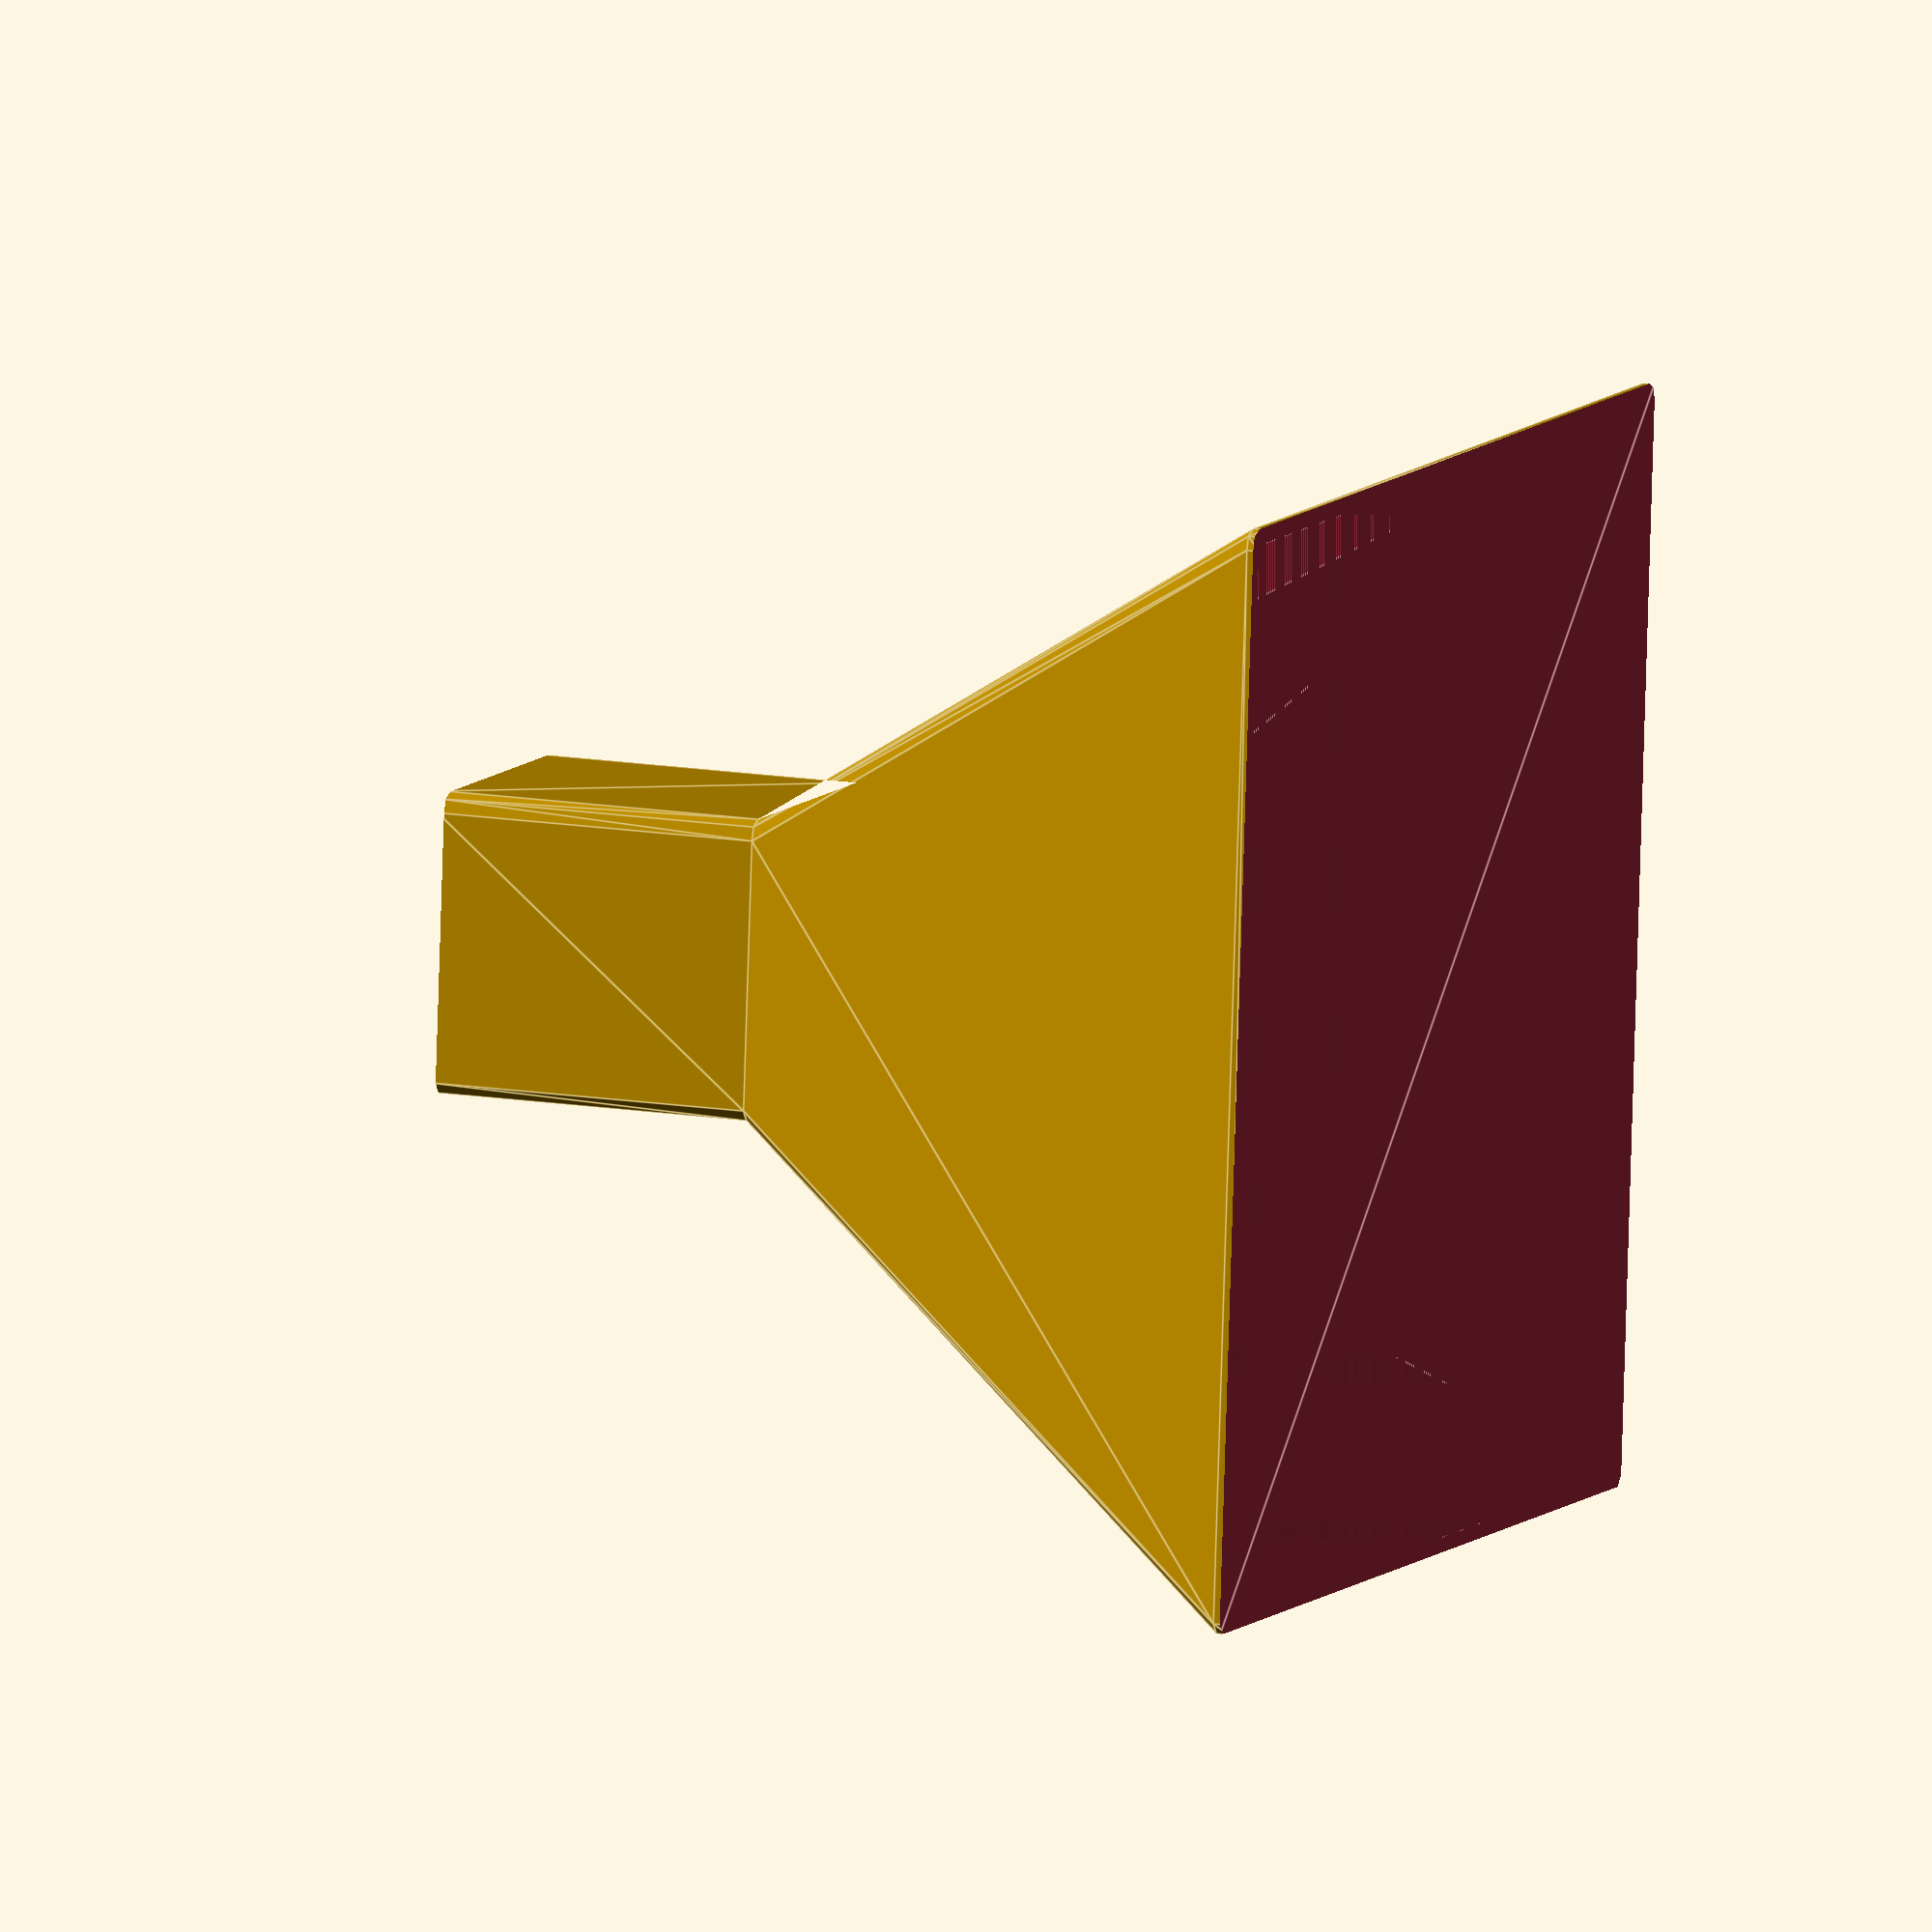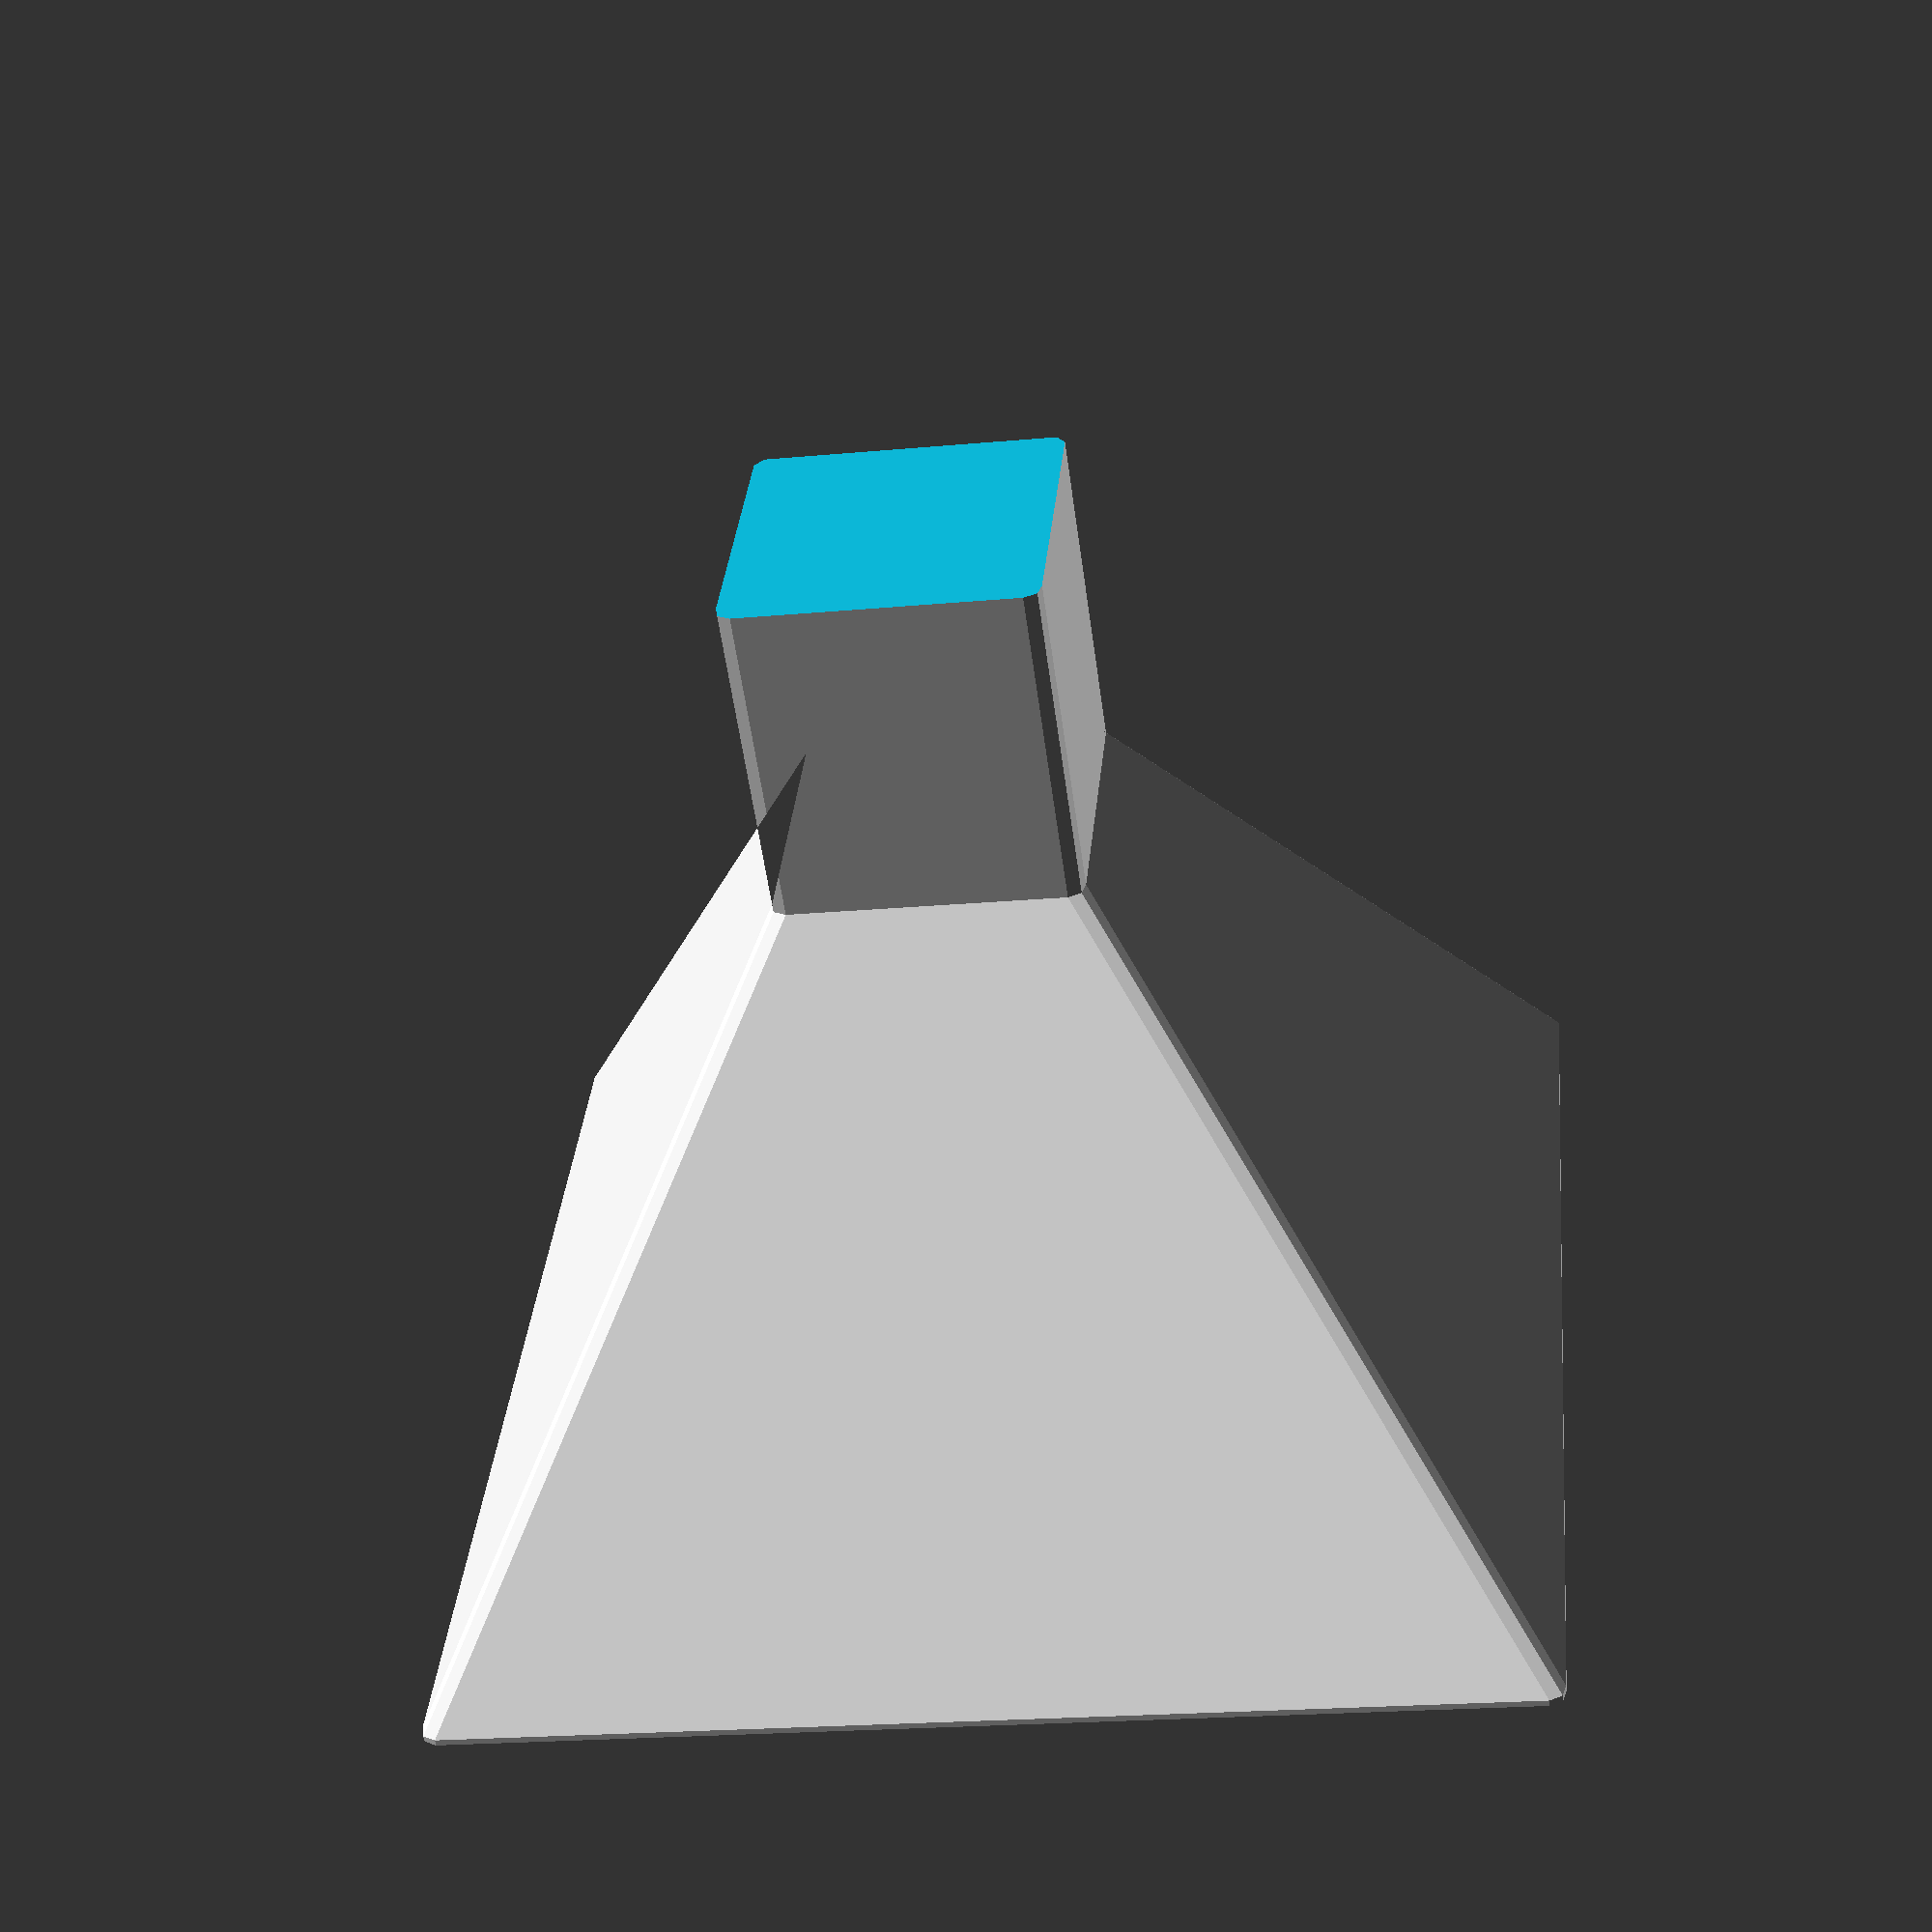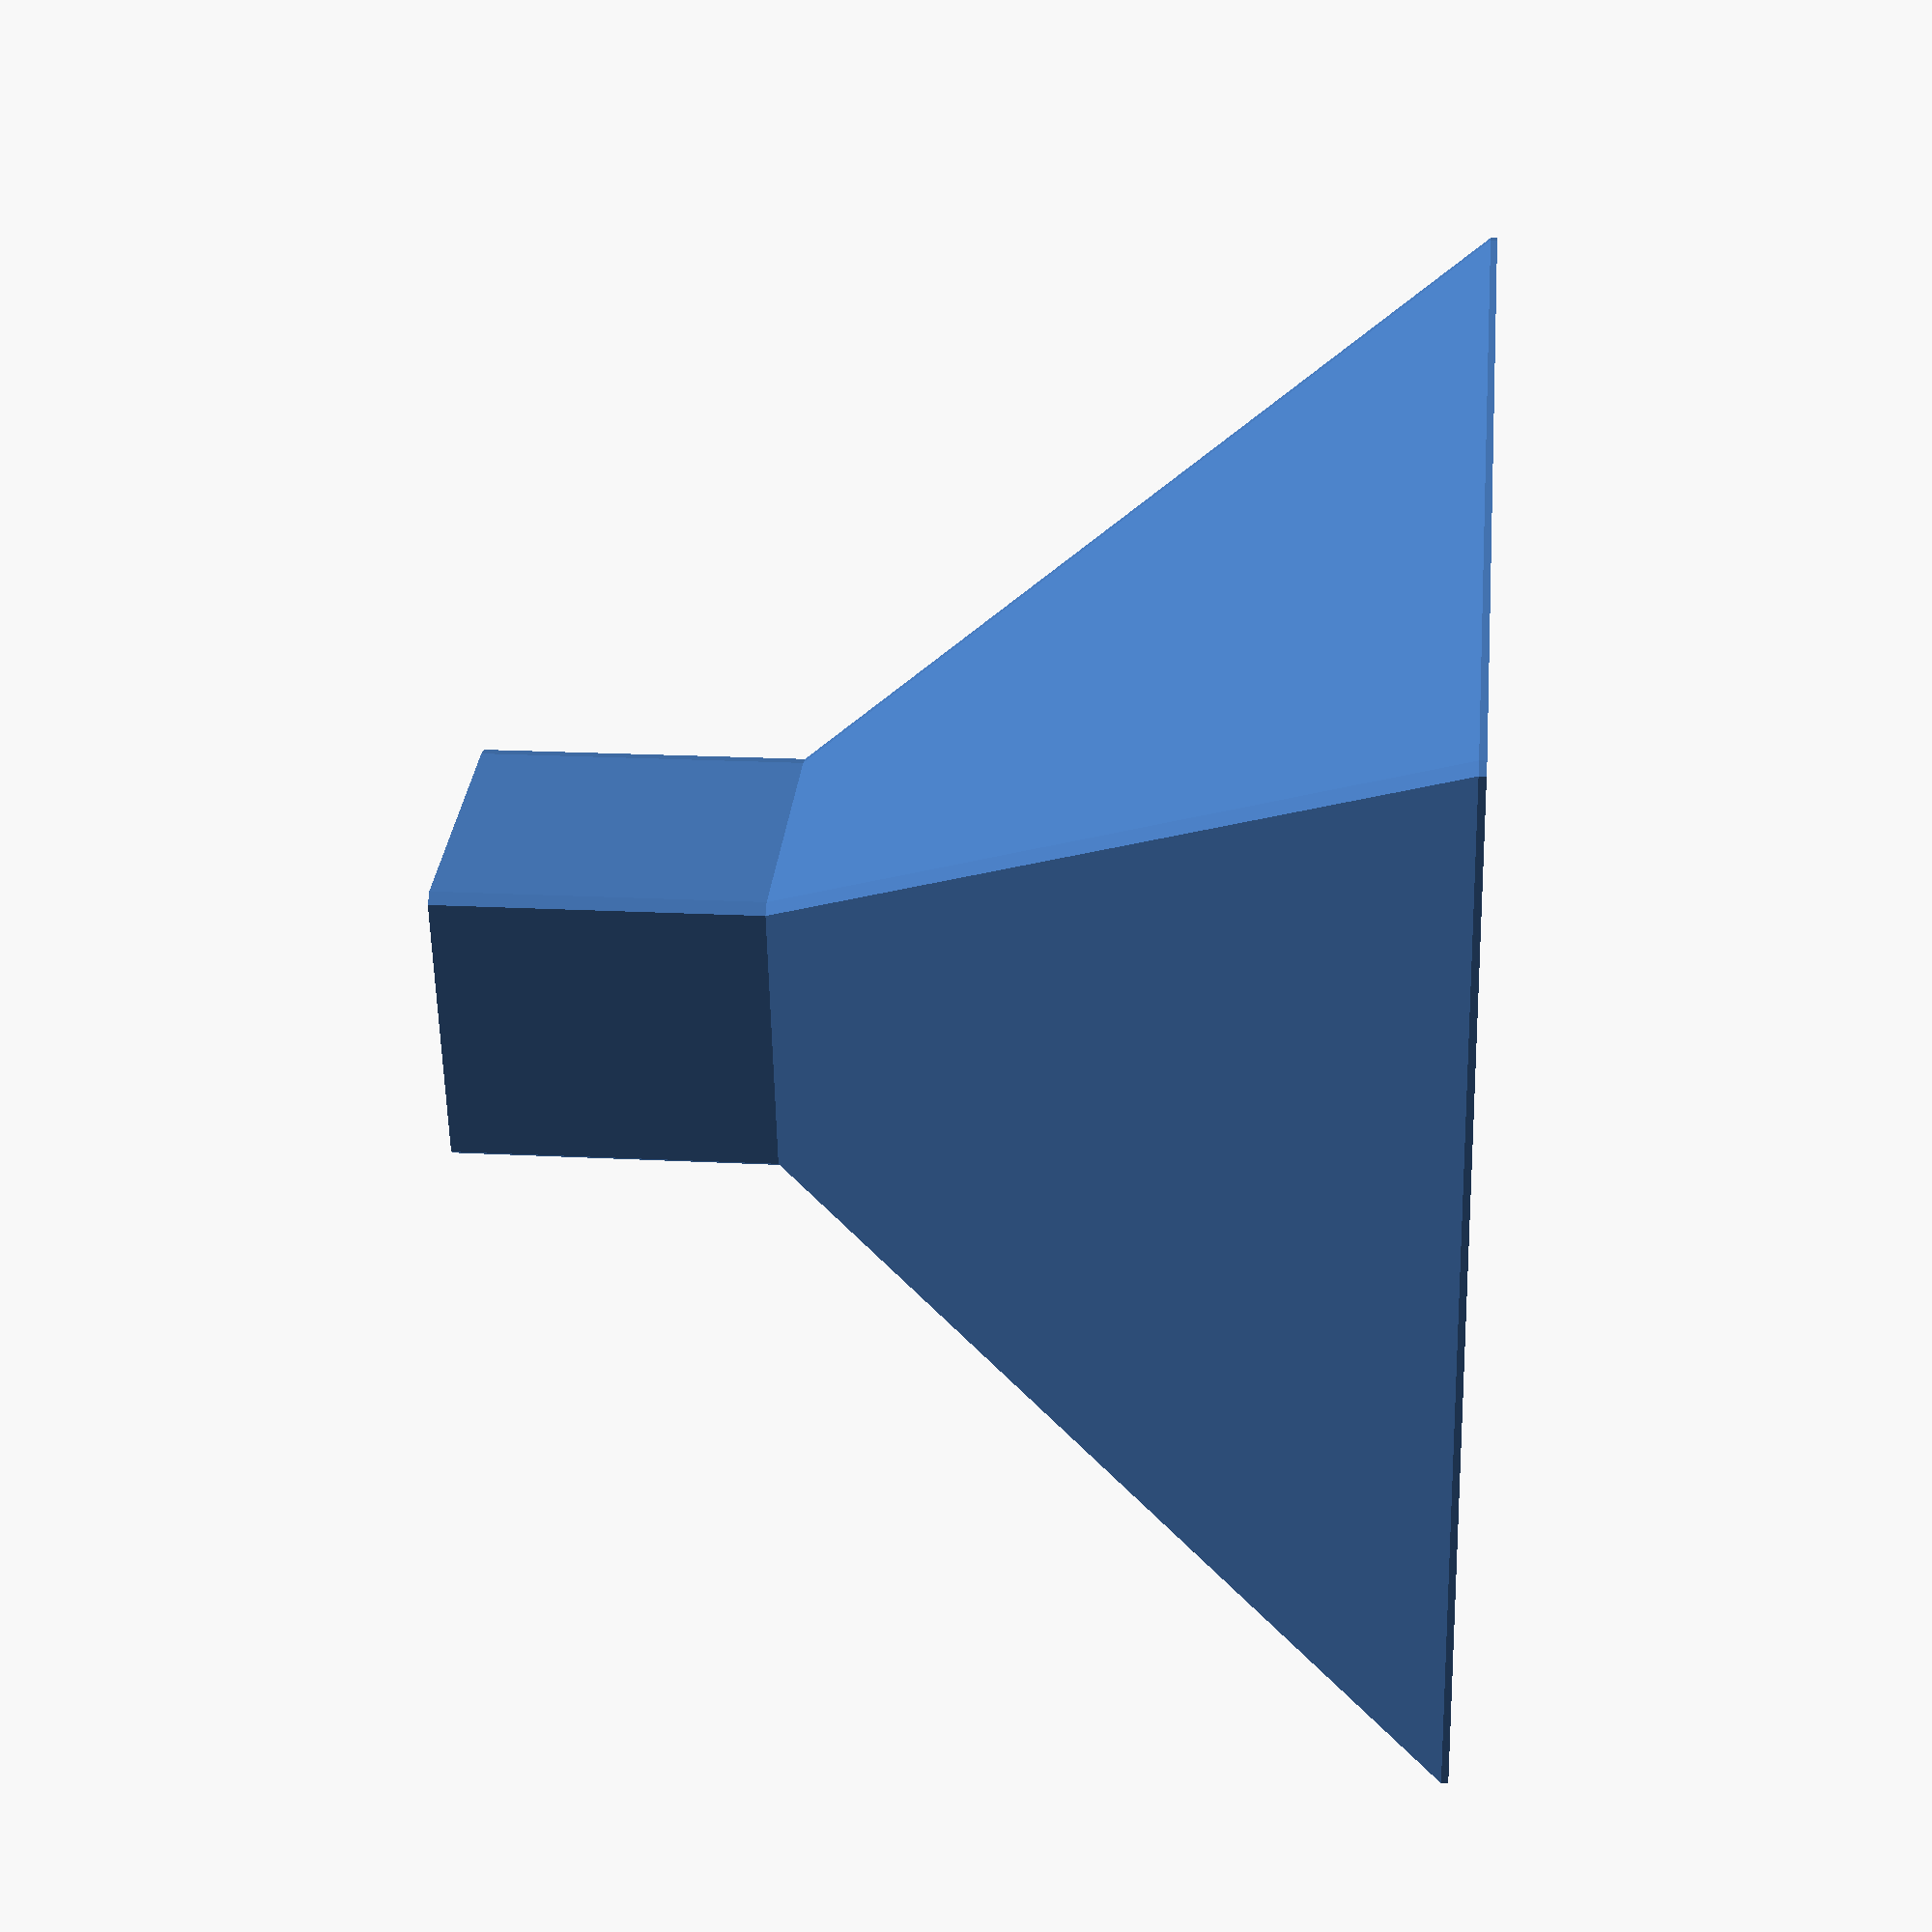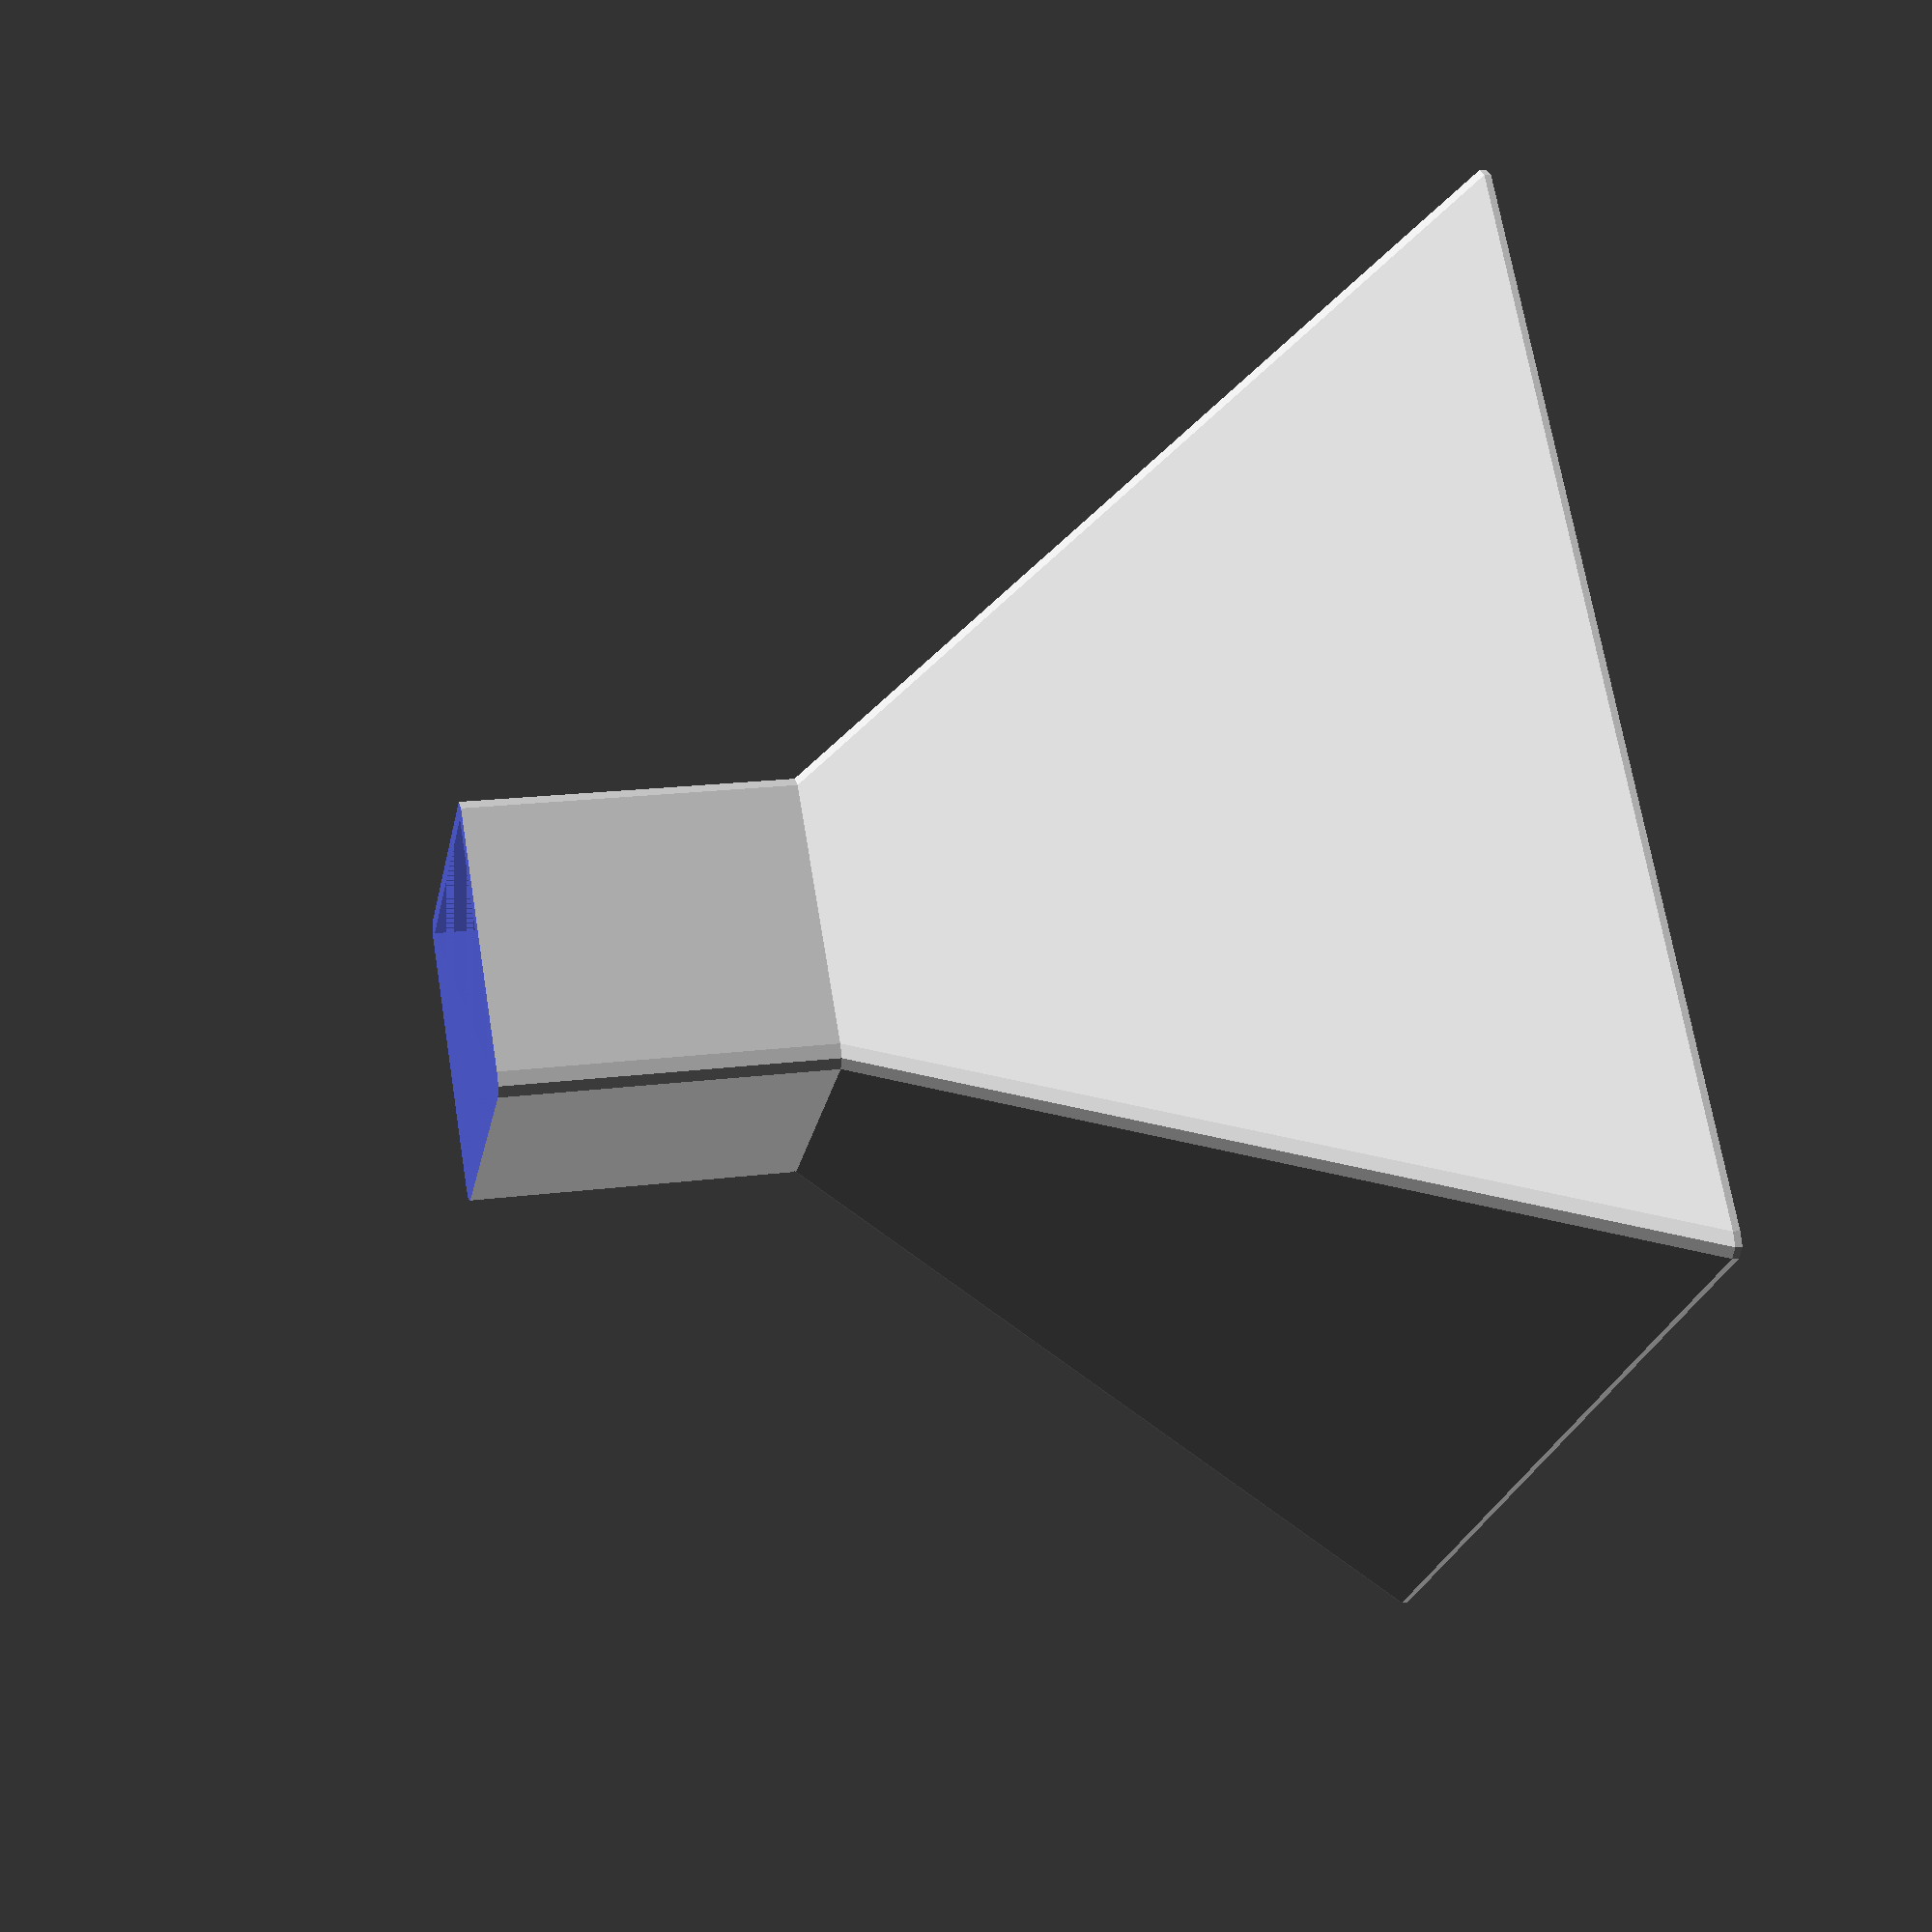
<openscad>
/**
 * A square funnel, originally for a bird feeder shaped like a barn where you added birdseed through the chimney.
 */

// I took measurements in inches, so the 25.4 is for converting to mm.

bottom_height = 1.5 * 25.4;
bottom_width = 1.375 * 25.4;
bottom_depth = 1.375 * 25.4;

top_height = 3 * 25.4;
top_width = 5 * 25.4;

funnel_thickness = 2;
corner_radius = 2;

difference() {
	minkowski() {
		union() {
			linear_extrude( bottom_height ) {
				square( [ bottom_width - ( funnel_thickness * 2 ), bottom_depth - ( funnel_thickness * 2 ) ], center = true );
			}

			translate( [ 0, 0, bottom_height ] ) {
				pyramid( base_width = top_width - ( funnel_thickness * 2 ), top_width = bottom_width - ( funnel_thickness * 2 ), height = top_height );
			}
		}

		sphere( r = corner_radius ); // This makes the funnel corner_radius mm thicker everywhere.
	}

	// Remove the inside of the bottom portion.
	linear_extrude( bottom_height ) {
		square(
			[ bottom_width - ( funnel_thickness - corner_radius ) * 2 - ( funnel_thickness * 2 ), bottom_depth - ( funnel_thickness - corner_radius ) * 2 - ( funnel_thickness * 2 ) ], center = true );
	}

	// Remove the inside of the top portion.
	translate( [ 0, 0, bottom_height ] ) {
		pyramid( base_width = top_width - ( 2 * ( funnel_thickness - corner_radius ) ) - ( funnel_thickness * 2 ), top_width = bottom_width - ( 2 * ( funnel_thickness - corner_radius ) ) - ( funnel_thickness * 2 ), height = top_height );
	}

	// Cut off the bottom.
	translate( [ 0, 0, -100 ] ) linear_extrude( 100 ) {
		square( [ bottom_width * 2, bottom_width * 2 ], center = true );
	}

	// Cut off the top.
	translate( [ 0, 0, bottom_height + top_height ] ) linear_extrude( 100 ) {
		square( [ top_width * 2, top_width * 2 ], center = true );
	}
}

module pyramid( base_width, top_width, height ) {
	polyhedron(
		points = [
			[ top_width / 2, top_width / 2, 0 ],
			[ -top_width / 2, top_width / 2, 0 ],
			[ -top_width / 2, -top_width / 2, 0 ],
			[ top_width / 2, -top_width / 2, 0 ],

			[ base_width / 2, base_width / 2, height ],
			[ -base_width / 2, base_width / 2, height ],
			[ -base_width / 2, -base_width / 2, height ],
			[ base_width / 2, -base_width / 2, height ],
		],
		faces = [
			[ 0, 4, 5, 1 ],
			[ 1, 5, 6, 2 ],
			[ 2, 6, 7, 3 ],
			[ 3, 7, 4, 0 ],

			[ 7, 6, 5, 4 ],
			[ 0, 1, 2, 3 ],
		]
	);
}
</openscad>
<views>
elev=166.5 azim=94.9 roll=248.9 proj=o view=edges
elev=235.9 azim=264.6 roll=352.2 proj=p view=solid
elev=161.2 azim=167.0 roll=264.1 proj=p view=solid
elev=342.0 azim=130.9 roll=255.7 proj=p view=solid
</views>
